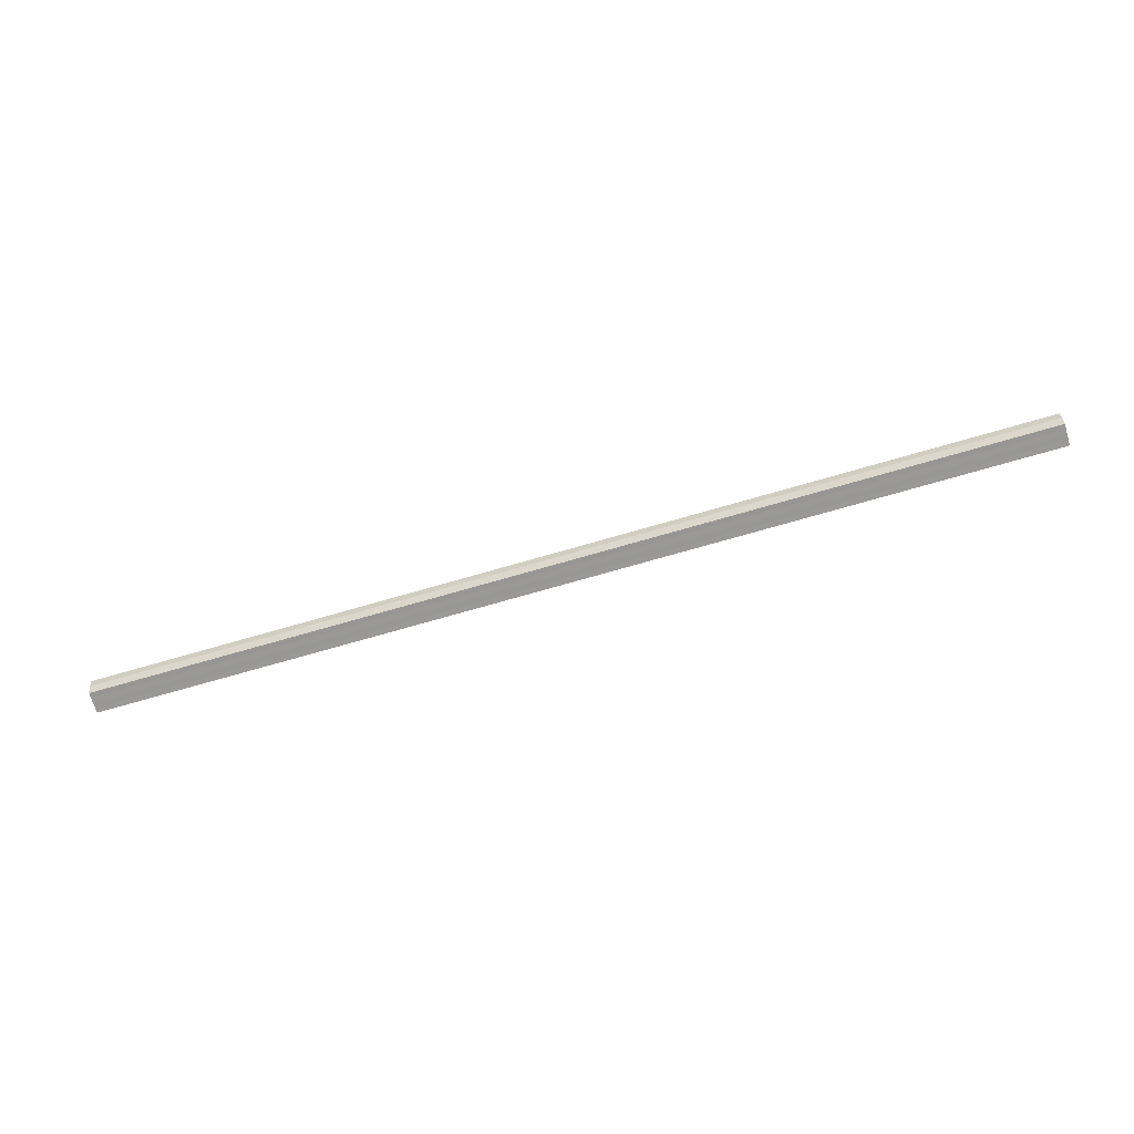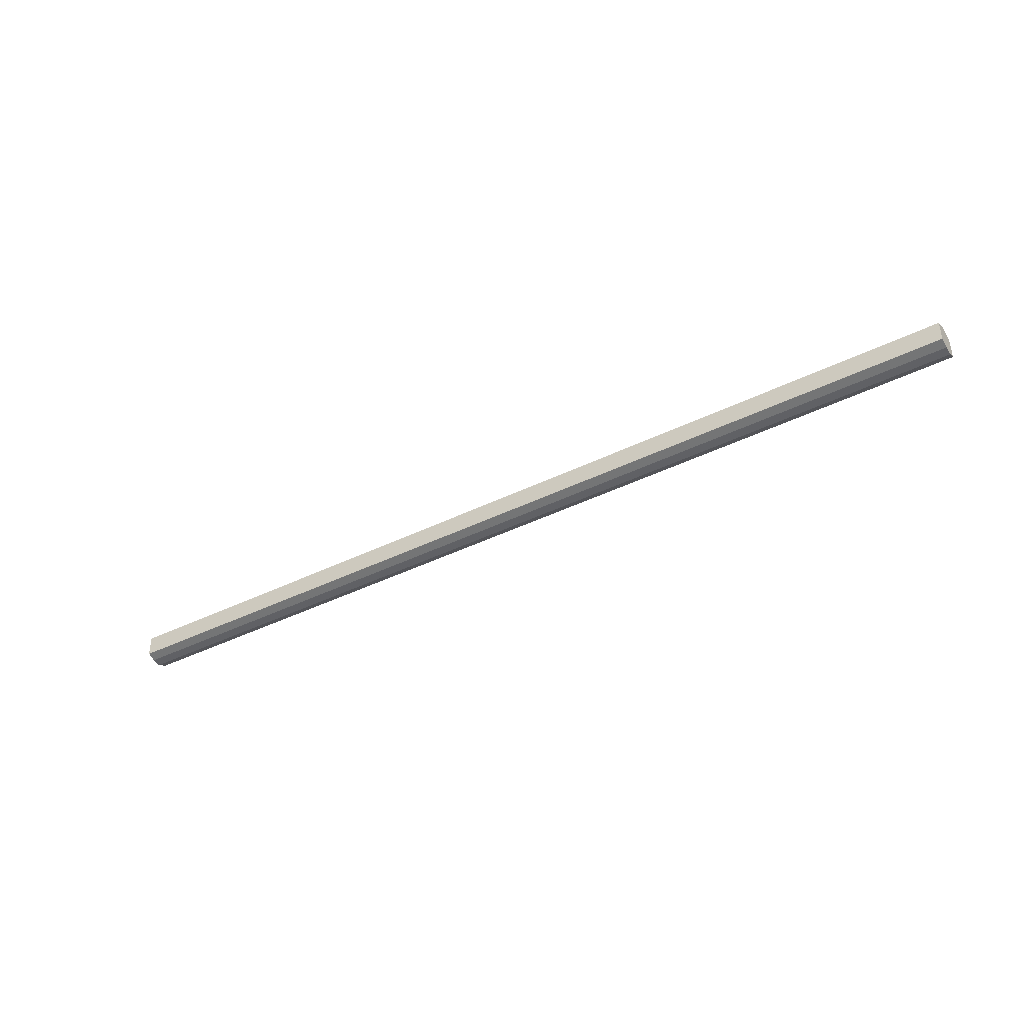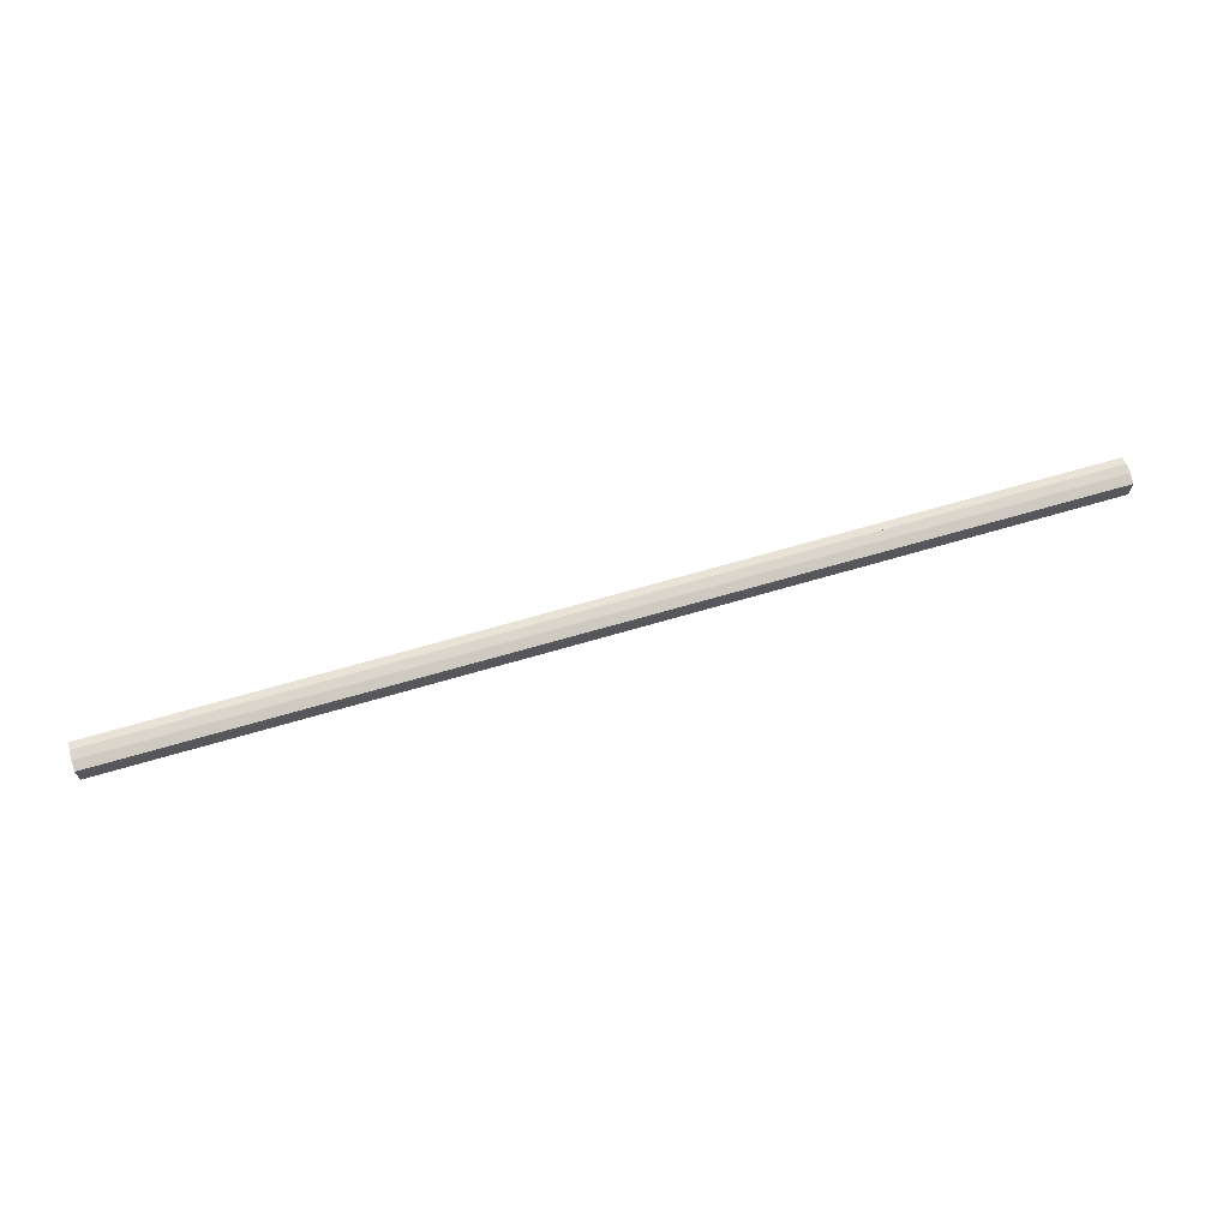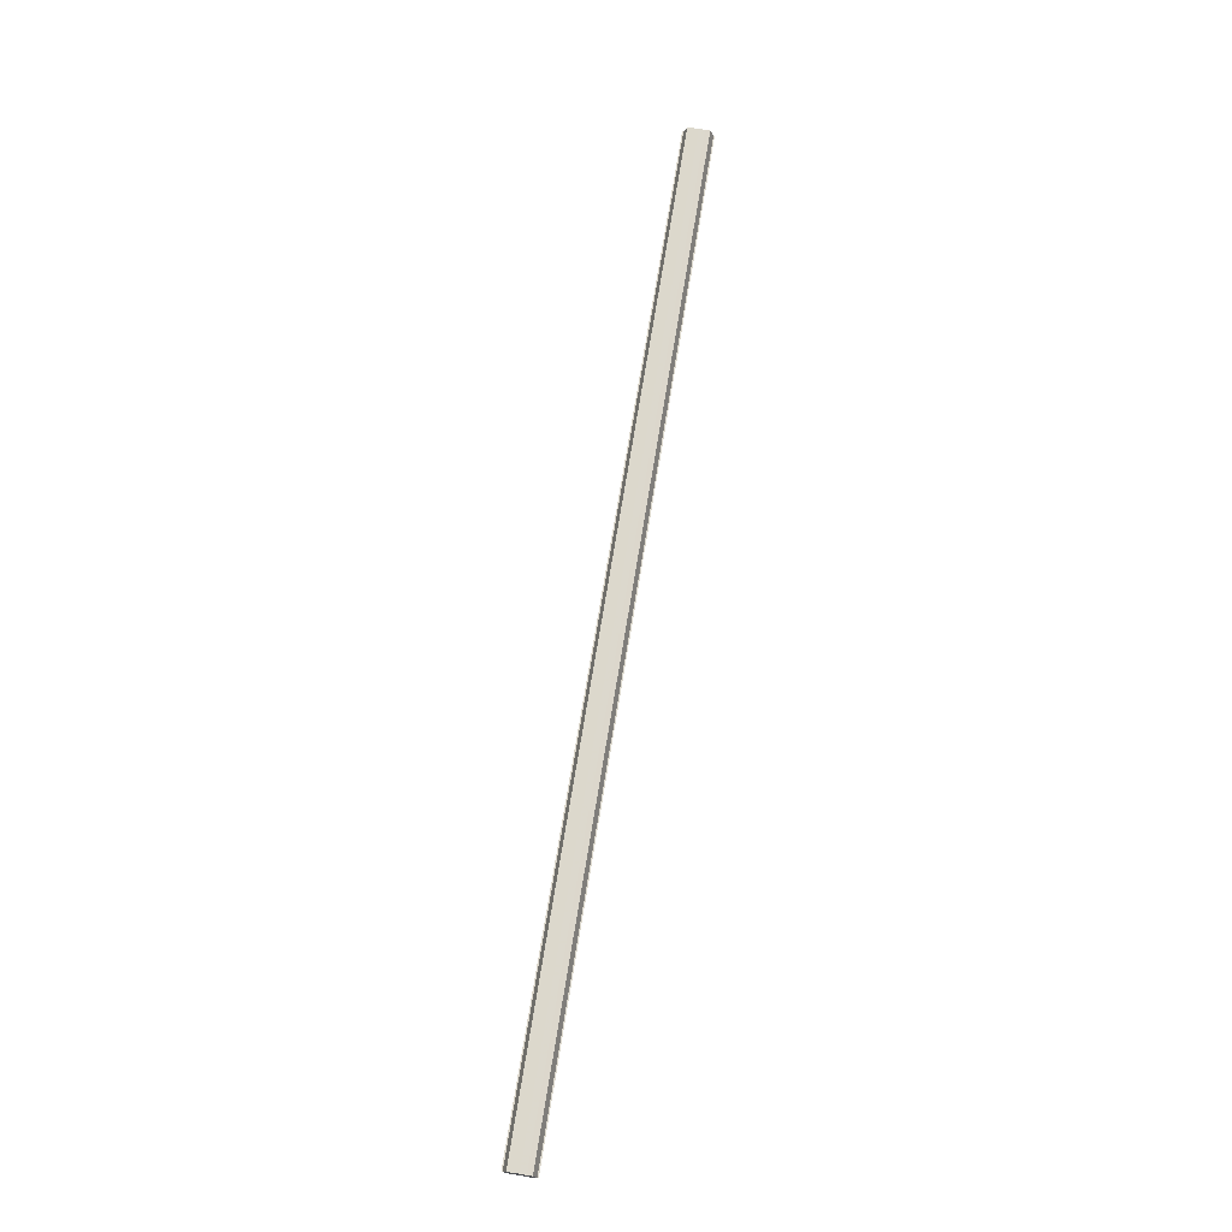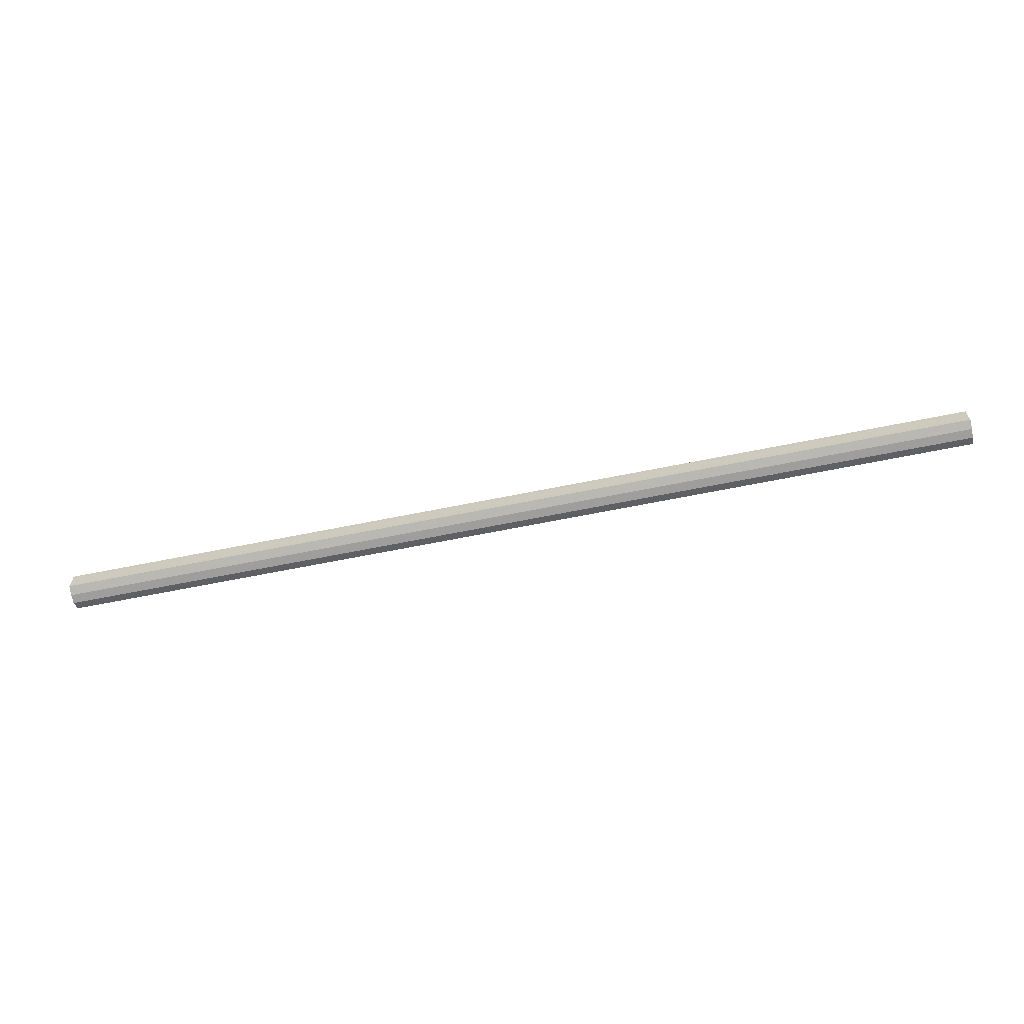
<metadata>
{"format":"obj","ext":"obj","renderer":"f3d","projection":"perspective","resolution":1024,"background":"white","views":[{"elev":-68.5,"azim":16.5,"up":"+Y"},{"elev":-40.9,"azim":31.2,"up":"+Z"},{"elev":67.2,"azim":-16.4,"up":"+Z"},{"elev":72.7,"azim":-80.7,"up":"+Y"},{"elev":-64.0,"azim":11.6,"up":"+Z"}]}
</metadata>
<code>
o 18119
v 2172 1876 12.32
v 2172 1876 12.32
v 2173 1876 12.32
v 2172 1876 12.33
v 2173 1876 12.32
v 2172 1876 12.33
v 2173 1876 12.33
v 2172 1876 12.31
v 2173 1876 12.31
v 2172 1876 12.3
v 2173 1876 12.3
v 2172 1876 12.3
v 2173 1876 12.3
v 2173 1876 12.3
v 2172 1876 12.3
v 2172 1876 12.3
v 2173 1876 12.3
v 2173 1876 12.32
v 2172 1876 12.32
v 2173 1876 12.32
v 2172 1876 12.33
v 2173 1876 12.33
v 2173 1876 12.31
v 2172 1876 12.32
v 2173 1876 12.3
v 2172 1876 12.31
v 2173 1876 12.3
v 2172 1876 12.3
v 2172 1876 12.33
v 2173 1876 12.33
v 2172 1876 12.33
v 2173 1876 12.33
v 2172 1876 12.33
v 2173 1876 12.33
v 2172 1876 12.32
v 2172 1876 12.33
v 2172 1876 12.33
v 2172 1876 12.32
v 2172 1876 12.32
v 2172 1876 12.31
v 2172 1876 12.3
v 2172 1876 12.3
v 2172 1876 12.3
v 2173 1876 12.3
v 2173 1876 12.3
v 2173 1876 12.3
v 2172 1876 12.3
v 2173 1876 12.31
v 2172 1876 12.3
v 2173 1876 12.32
v 2172 1876 12.31
v 2173 1876 12.32
v 2172 1876 12.32
v 2173 1876 12.33
v 2172 1876 12.32
v 2173 1876 12.33
v 2172 1876 12.33
v 2173 1876 12.33
v 2172 1876 12.33
v 2172 1876 12.33
v 2172 1876 12.33
v 2172 1876 12.33
v 2173 1876 12.33
v 2172 1876 12.32
v 2173 1876 12.33
v 2172 1876 12.32
v 2173 1876 12.32
v 2172 1876 12.31
v 2173 1876 12.32
v 2172 1876 12.3
v 2173 1876 12.31
v 2172 1876 12.3
v 2173 1876 12.3
v 2172 1876 12.3
v 2173 1876 12.3
v 2172 1876 12.32
v 2172 1876 12.32
v 2172 1876 12.33
v 2172 1876 12.33
v 2172 1876 12.31
v 2172 1876 12.3
v 2172 1876 12.3
v 2173 1876 12.32
v 2173 1876 12.32
v 2173 1876 12.32
v 2173 1876 12.31
v 2173 1876 12.33
v 2173 1876 12.33
v 2173 1876 12.3
v 2173 1876 12.3
v 2173 1876 12.3
v 2173 1876 12.3
v 2173 1876 12.3
v 2173 1876 12.31
v 2173 1876 12.32
v 2173 1876 12.32
v 2173 1876 12.33
v 2173 1876 12.33
f 1 2 3
f 2 4 5
f 4 6 7
f 8 1 9
f 10 8 11
f 12 10 13
f 14 15 13
f 16 15 17
f 18 19 20
f 20 21 22
f 23 24 18
f 25 26 23
f 27 28 25
f 22 29 30
f 29 31 32
f 32 33 34
f 35 36 33
f 35 37 36
f 35 38 37
f 35 39 38
f 35 40 39
f 35 41 40
f 35 42 41
f 35 43 42
f 44 43 45
f 46 47 44
f 48 49 46
f 50 51 48
f 52 53 50
f 54 55 52
f 56 57 54
f 58 59 56
f 60 61 58
f 61 62 63
f 62 64 65
f 64 66 67
f 66 68 69
f 68 70 71
f 70 72 73
f 72 74 75
f 35 76 77
f 35 78 76
f 35 79 78
f 35 77 80
f 35 80 81
f 35 81 82
f 83 84 85
f 83 86 84
f 83 85 87
f 83 87 88
f 83 89 86
f 83 90 89
f 83 91 92
f 83 93 91
f 83 94 93
f 83 95 94
f 83 96 95
f 83 97 96
f 83 98 97
f 83 34 98

</code>
